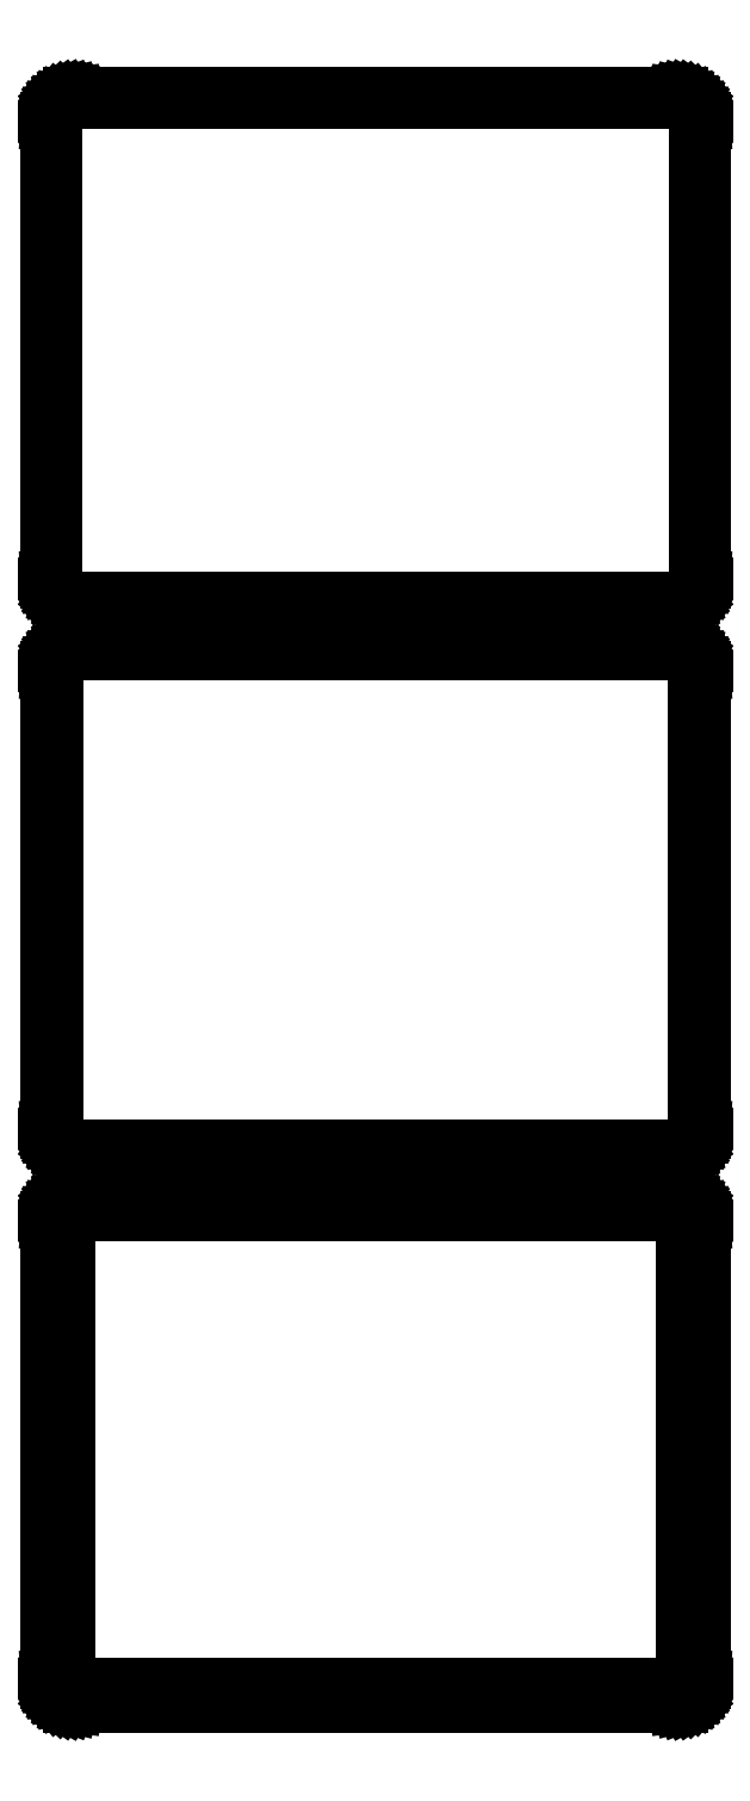
<metadata>
{"format":"dxf","ext":"dxf","renderer":"ezdxf+matplotlib","layout":"modelspace","background":"white","min_lineweight":24,"dpi":150}
</metadata>
<code>
0
SECTION
2
ENTITIES
0
LINE
8
0
10
63.44
20
517.6
11
64.05
21
517.7
0
LINE
8
0
10
64.05
20
517.7
11
64.63
21
518
0
LINE
8
0
10
64.63
20
518
11
65.18
21
518.3
0
LINE
8
0
10
65.18
20
518.3
11
65.69
21
518.6
0
LINE
8
0
10
65.69
20
518.6
11
66.14
21
519.1
0
LINE
8
0
10
66.14
20
519.1
11
66.55
21
519.6
0
LINE
8
0
10
66.55
20
519.6
11
66.88
21
520.1
0
LINE
8
0
10
66.88
20
520.1
11
67.15
21
520.7
0
LINE
8
0
10
67.15
20
520.7
11
67.34
21
521.3
0
LINE
8
0
10
67.34
20
521.3
11
67.46
21
521.9
0
LINE
8
0
10
67.46
20
521.9
11
67.5
21
522.5
0
LINE
8
0
10
67.5
20
522.5
11
67.5
21
617.5
0
LINE
8
0
10
67.5
20
617.5
11
67.46
21
618.1
0
LINE
8
0
10
67.46
20
618.1
11
67.34
21
618.7
0
LINE
8
0
10
67.34
20
618.7
11
67.15
21
619.3
0
LINE
8
0
10
67.15
20
619.3
11
66.88
21
619.9
0
LINE
8
0
10
66.88
20
619.9
11
66.55
21
620.4
0
LINE
8
0
10
66.55
20
620.4
11
66.14
21
620.9
0
LINE
8
0
10
66.14
20
620.9
11
65.69
21
621.4
0
LINE
8
0
10
65.69
20
621.4
11
65.18
21
621.7
0
LINE
8
0
10
65.18
20
621.7
11
64.63
21
622
0
LINE
8
0
10
64.63
20
622
11
64.05
21
622.3
0
LINE
8
0
10
64.05
20
622.3
11
63.44
21
622.4
0
LINE
8
0
10
63.44
20
622.4
11
62.81
21
622.5
0
LINE
8
0
10
62.81
20
622.5
11
-62.81
21
622.5
0
LINE
8
0
10
-62.81
20
622.5
11
-63.44
21
622.4
0
LINE
8
0
10
-63.44
20
622.4
11
-64.05
21
622.3
0
LINE
8
0
10
-64.05
20
622.3
11
-64.63
21
622
0
LINE
8
0
10
-64.63
20
622
11
-65.18
21
621.7
0
LINE
8
0
10
-65.18
20
621.7
11
-65.69
21
621.4
0
LINE
8
0
10
-65.69
20
621.4
11
-66.14
21
620.9
0
LINE
8
0
10
-66.14
20
620.9
11
-66.55
21
620.4
0
LINE
8
0
10
-66.55
20
620.4
11
-66.88
21
619.9
0
LINE
8
0
10
-66.88
20
619.9
11
-67.15
21
619.3
0
LINE
8
0
10
-67.15
20
619.3
11
-67.34
21
618.7
0
LINE
8
0
10
-67.34
20
618.7
11
-67.46
21
618.1
0
LINE
8
0
10
-67.46
20
618.1
11
-67.5
21
617.5
0
LINE
8
0
10
-67.5
20
617.5
11
-67.5
21
522.5
0
LINE
8
0
10
-67.5
20
522.5
11
-67.46
21
521.9
0
LINE
8
0
10
-67.46
20
521.9
11
-67.34
21
521.3
0
LINE
8
0
10
-67.34
20
521.3
11
-67.15
21
520.7
0
LINE
8
0
10
-67.15
20
520.7
11
-66.88
21
520.1
0
LINE
8
0
10
-66.88
20
520.1
11
-66.55
21
519.6
0
LINE
8
0
10
-66.55
20
519.6
11
-66.14
21
519.1
0
LINE
8
0
10
-66.14
20
519.1
11
-65.69
21
518.6
0
LINE
8
0
10
-65.69
20
518.6
11
-65.18
21
518.3
0
LINE
8
0
10
-65.18
20
518.3
11
-64.63
21
518
0
LINE
8
0
10
-64.63
20
518
11
-64.05
21
517.7
0
LINE
8
0
10
-64.05
20
517.7
11
-63.44
21
517.6
0
LINE
8
0
10
-63.44
20
517.6
11
-62.81
21
517.5
0
LINE
8
0
10
-62.81
20
517.5
11
62.81
21
517.5
0
LINE
8
0
10
62.81
20
517.5
11
63.44
21
517.6
0
LINE
8
0
10
-62.55
20
518
11
-63.14
21
518.1
0
LINE
8
0
10
-63.14
20
518.1
11
-63.72
21
518.2
0
LINE
8
0
10
-63.72
20
518.2
11
-64.27
21
518.5
0
LINE
8
0
10
-64.27
20
518.5
11
-64.8
21
518.7
0
LINE
8
0
10
-64.8
20
518.7
11
-65.28
21
519.1
0
LINE
8
0
10
-65.28
20
519.1
11
-65.71
21
519.5
0
LINE
8
0
10
-65.71
20
519.5
11
-66.09
21
520
0
LINE
8
0
10
-66.09
20
520
11
-66.41
21
520.5
0
LINE
8
0
10
-66.41
20
520.5
11
-66.67
21
521
0
LINE
8
0
10
-66.67
20
521
11
-66.85
21
521.6
0
LINE
8
0
10
-66.85
20
521.6
11
-66.96
21
522.2
0
LINE
8
0
10
-66.96
20
522.2
11
-67
21
522.8
0
LINE
8
0
10
-67
20
522.8
11
-67
21
617.2
0
LINE
8
0
10
-67
20
617.2
11
-66.96
21
617.8
0
LINE
8
0
10
-66.96
20
617.8
11
-66.85
21
618.4
0
LINE
8
0
10
-66.85
20
618.4
11
-66.67
21
619
0
LINE
8
0
10
-66.67
20
619
11
-66.41
21
619.5
0
LINE
8
0
10
-66.41
20
619.5
11
-66.09
21
620
0
LINE
8
0
10
-66.09
20
620
11
-65.71
21
620.5
0
LINE
8
0
10
-65.71
20
620.5
11
-65.28
21
620.9
0
LINE
8
0
10
-65.28
20
620.9
11
-64.8
21
621.3
0
LINE
8
0
10
-64.8
20
621.3
11
-64.27
21
621.5
0
LINE
8
0
10
-64.27
20
621.5
11
-63.72
21
621.8
0
LINE
8
0
10
-63.72
20
621.8
11
-63.14
21
621.9
0
LINE
8
0
10
-63.14
20
621.9
11
-62.55
21
622
0
LINE
8
0
10
-62.55
20
622
11
62.55
21
622
0
LINE
8
0
10
62.55
20
622
11
63.14
21
621.9
0
LINE
8
0
10
63.14
20
621.9
11
63.72
21
621.8
0
LINE
8
0
10
63.72
20
621.8
11
64.27
21
621.5
0
LINE
8
0
10
64.27
20
621.5
11
64.8
21
621.3
0
LINE
8
0
10
64.8
20
621.3
11
65.28
21
620.9
0
LINE
8
0
10
65.28
20
620.9
11
65.71
21
620.5
0
LINE
8
0
10
65.71
20
620.5
11
66.09
21
620
0
LINE
8
0
10
66.09
20
620
11
66.41
21
619.5
0
LINE
8
0
10
66.41
20
619.5
11
66.67
21
619
0
LINE
8
0
10
66.67
20
619
11
66.85
21
618.4
0
LINE
8
0
10
66.85
20
618.4
11
66.96
21
617.8
0
LINE
8
0
10
66.96
20
617.8
11
67
21
617.2
0
LINE
8
0
10
67
20
617.2
11
67
21
522.8
0
LINE
8
0
10
67
20
522.8
11
66.96
21
522.2
0
LINE
8
0
10
66.96
20
522.2
11
66.85
21
521.6
0
LINE
8
0
10
66.85
20
521.6
11
66.67
21
521
0
LINE
8
0
10
66.67
20
521
11
66.41
21
520.5
0
LINE
8
0
10
66.41
20
520.5
11
66.09
21
520
0
LINE
8
0
10
66.09
20
520
11
65.71
21
519.5
0
LINE
8
0
10
65.71
20
519.5
11
65.28
21
519.1
0
LINE
8
0
10
65.28
20
519.1
11
64.8
21
518.7
0
LINE
8
0
10
64.8
20
518.7
11
64.27
21
518.5
0
LINE
8
0
10
64.27
20
518.5
11
63.72
21
518.2
0
LINE
8
0
10
63.72
20
518.2
11
63.14
21
518.1
0
LINE
8
0
10
63.14
20
518.1
11
62.55
21
518
0
LINE
8
0
10
62.55
20
518
11
-62.55
21
518
0
LINE
8
0
10
63.44
20
403.6
11
64.05
21
403.7
0
LINE
8
0
10
64.05
20
403.7
11
64.63
21
404
0
LINE
8
0
10
64.63
20
404
11
65.18
21
404.3
0
LINE
8
0
10
65.18
20
404.3
11
65.69
21
404.6
0
LINE
8
0
10
65.69
20
404.6
11
66.14
21
405.1
0
LINE
8
0
10
66.14
20
405.1
11
66.55
21
405.6
0
LINE
8
0
10
66.55
20
405.6
11
66.88
21
406.1
0
LINE
8
0
10
66.88
20
406.1
11
67.15
21
406.7
0
LINE
8
0
10
67.15
20
406.7
11
67.34
21
407.3
0
LINE
8
0
10
67.34
20
407.3
11
67.46
21
407.9
0
LINE
8
0
10
67.46
20
407.9
11
67.5
21
408.5
0
LINE
8
0
10
67.5
20
408.5
11
67.5
21
503.5
0
LINE
8
0
10
67.5
20
503.5
11
67.46
21
504.1
0
LINE
8
0
10
67.46
20
504.1
11
67.34
21
504.7
0
LINE
8
0
10
67.34
20
504.7
11
67.15
21
505.3
0
LINE
8
0
10
67.15
20
505.3
11
66.88
21
505.9
0
LINE
8
0
10
66.88
20
505.9
11
66.55
21
506.4
0
LINE
8
0
10
66.55
20
506.4
11
66.14
21
506.9
0
LINE
8
0
10
66.14
20
506.9
11
65.69
21
507.4
0
LINE
8
0
10
65.69
20
507.4
11
65.18
21
507.7
0
LINE
8
0
10
65.18
20
507.7
11
64.63
21
508
0
LINE
8
0
10
64.63
20
508
11
64.05
21
508.3
0
LINE
8
0
10
64.05
20
508.3
11
63.44
21
508.4
0
LINE
8
0
10
63.44
20
508.4
11
62.81
21
508.5
0
LINE
8
0
10
62.81
20
508.5
11
-62.81
21
508.5
0
LINE
8
0
10
-62.81
20
508.5
11
-63.44
21
508.4
0
LINE
8
0
10
-63.44
20
508.4
11
-64.05
21
508.3
0
LINE
8
0
10
-64.05
20
508.3
11
-64.63
21
508
0
LINE
8
0
10
-64.63
20
508
11
-65.18
21
507.7
0
LINE
8
0
10
-65.18
20
507.7
11
-65.69
21
507.4
0
LINE
8
0
10
-65.69
20
507.4
11
-66.14
21
506.9
0
LINE
8
0
10
-66.14
20
506.9
11
-66.55
21
506.4
0
LINE
8
0
10
-66.55
20
506.4
11
-66.88
21
505.9
0
LINE
8
0
10
-66.88
20
505.9
11
-67.15
21
505.3
0
LINE
8
0
10
-67.15
20
505.3
11
-67.34
21
504.7
0
LINE
8
0
10
-67.34
20
504.7
11
-67.46
21
504.1
0
LINE
8
0
10
-67.46
20
504.1
11
-67.5
21
503.5
0
LINE
8
0
10
-67.5
20
503.5
11
-67.5
21
408.5
0
LINE
8
0
10
-67.5
20
408.5
11
-67.46
21
407.9
0
LINE
8
0
10
-67.46
20
407.9
11
-67.34
21
407.3
0
LINE
8
0
10
-67.34
20
407.3
11
-67.15
21
406.7
0
LINE
8
0
10
-67.15
20
406.7
11
-66.88
21
406.1
0
LINE
8
0
10
-66.88
20
406.1
11
-66.55
21
405.6
0
LINE
8
0
10
-66.55
20
405.6
11
-66.14
21
405.1
0
LINE
8
0
10
-66.14
20
405.1
11
-65.69
21
404.6
0
LINE
8
0
10
-65.69
20
404.6
11
-65.18
21
404.3
0
LINE
8
0
10
-65.18
20
404.3
11
-64.63
21
404
0
LINE
8
0
10
-64.63
20
404
11
-64.05
21
403.7
0
LINE
8
0
10
-64.05
20
403.7
11
-63.44
21
403.6
0
LINE
8
0
10
-63.44
20
403.6
11
-62.81
21
403.5
0
LINE
8
0
10
-62.81
20
403.5
11
62.81
21
403.5
0
LINE
8
0
10
62.81
20
403.5
11
63.44
21
403.6
0
LINE
8
0
10
-62.54
20
404.2
11
-63.11
21
404.3
0
LINE
8
0
10
-63.11
20
404.3
11
-63.66
21
404.4
0
LINE
8
0
10
-63.66
20
404.4
11
-64.2
21
404.6
0
LINE
8
0
10
-64.2
20
404.6
11
-64.7
21
404.9
0
LINE
8
0
10
-64.7
20
404.9
11
-65.17
21
405.2
0
LINE
8
0
10
-65.17
20
405.2
11
-65.59
21
405.6
0
LINE
8
0
10
-65.59
20
405.6
11
-65.95
21
406.1
0
LINE
8
0
10
-65.95
20
406.1
11
-66.26
21
406.5
0
LINE
8
0
10
-66.26
20
406.5
11
-66.51
21
407.1
0
LINE
8
0
10
-66.51
20
407.1
11
-66.68
21
407.6
0
LINE
8
0
10
-66.68
20
407.6
11
-66.79
21
408.2
0
LINE
8
0
10
-66.79
20
408.2
11
-66.83
21
408.8
0
LINE
8
0
10
-66.83
20
408.8
11
-66.83
21
503.2
0
LINE
8
0
10
-66.83
20
503.2
11
-66.79
21
503.8
0
LINE
8
0
10
-66.79
20
503.8
11
-66.68
21
504.4
0
LINE
8
0
10
-66.68
20
504.4
11
-66.51
21
504.9
0
LINE
8
0
10
-66.51
20
504.9
11
-66.26
21
505.5
0
LINE
8
0
10
-66.26
20
505.5
11
-65.95
21
505.9
0
LINE
8
0
10
-65.95
20
505.9
11
-65.59
21
506.4
0
LINE
8
0
10
-65.59
20
506.4
11
-65.17
21
506.8
0
LINE
8
0
10
-65.17
20
506.8
11
-64.7
21
507.1
0
LINE
8
0
10
-64.7
20
507.1
11
-64.2
21
507.4
0
LINE
8
0
10
-64.2
20
507.4
11
-63.66
21
507.6
0
LINE
8
0
10
-63.66
20
507.6
11
-63.11
21
507.7
0
LINE
8
0
10
-63.11
20
507.7
11
-62.54
21
507.8
0
LINE
8
0
10
-62.54
20
507.8
11
62.54
21
507.8
0
LINE
8
0
10
62.54
20
507.8
11
63.11
21
507.7
0
LINE
8
0
10
63.11
20
507.7
11
63.66
21
507.6
0
LINE
8
0
10
63.66
20
507.6
11
64.2
21
507.4
0
LINE
8
0
10
64.2
20
507.4
11
64.7
21
507.1
0
LINE
8
0
10
64.7
20
507.1
11
65.17
21
506.8
0
LINE
8
0
10
65.17
20
506.8
11
65.59
21
506.4
0
LINE
8
0
10
65.59
20
506.4
11
65.95
21
505.9
0
LINE
8
0
10
65.95
20
505.9
11
66.26
21
505.5
0
LINE
8
0
10
66.26
20
505.5
11
66.51
21
504.9
0
LINE
8
0
10
66.51
20
504.9
11
66.68
21
504.4
0
LINE
8
0
10
66.68
20
504.4
11
66.79
21
503.8
0
LINE
8
0
10
66.79
20
503.8
11
66.83
21
503.2
0
LINE
8
0
10
66.83
20
503.2
11
66.83
21
408.8
0
LINE
8
0
10
66.83
20
408.8
11
66.79
21
408.2
0
LINE
8
0
10
66.79
20
408.2
11
66.68
21
407.6
0
LINE
8
0
10
66.68
20
407.6
11
66.51
21
407.1
0
LINE
8
0
10
66.51
20
407.1
11
66.26
21
406.5
0
LINE
8
0
10
66.26
20
406.5
11
65.95
21
406.1
0
LINE
8
0
10
65.95
20
406.1
11
65.59
21
405.6
0
LINE
8
0
10
65.59
20
405.6
11
65.17
21
405.2
0
LINE
8
0
10
65.17
20
405.2
11
64.7
21
404.9
0
LINE
8
0
10
64.7
20
404.9
11
64.2
21
404.6
0
LINE
8
0
10
64.2
20
404.6
11
63.66
21
404.4
0
LINE
8
0
10
63.66
20
404.4
11
63.11
21
404.3
0
LINE
8
0
10
63.11
20
404.3
11
62.54
21
404.2
0
LINE
8
0
10
62.54
20
404.2
11
-62.54
21
404.2
0
LINE
8
0
10
63.44
20
289.6
11
64.05
21
289.7
0
LINE
8
0
10
64.05
20
289.7
11
64.63
21
290
0
LINE
8
0
10
64.63
20
290
11
65.18
21
290.3
0
LINE
8
0
10
65.18
20
290.3
11
65.69
21
290.6
0
LINE
8
0
10
65.69
20
290.6
11
66.14
21
291.1
0
LINE
8
0
10
66.14
20
291.1
11
66.55
21
291.6
0
LINE
8
0
10
66.55
20
291.6
11
66.88
21
292.1
0
LINE
8
0
10
66.88
20
292.1
11
67.15
21
292.7
0
LINE
8
0
10
67.15
20
292.7
11
67.34
21
293.3
0
LINE
8
0
10
67.34
20
293.3
11
67.46
21
293.9
0
LINE
8
0
10
67.46
20
293.9
11
67.5
21
294.5
0
LINE
8
0
10
67.5
20
294.5
11
67.5
21
389.5
0
LINE
8
0
10
67.5
20
389.5
11
67.46
21
390.1
0
LINE
8
0
10
67.46
20
390.1
11
67.34
21
390.7
0
LINE
8
0
10
67.34
20
390.7
11
67.15
21
391.3
0
LINE
8
0
10
67.15
20
391.3
11
66.88
21
391.9
0
LINE
8
0
10
66.88
20
391.9
11
66.55
21
392.4
0
LINE
8
0
10
66.55
20
392.4
11
66.14
21
392.9
0
LINE
8
0
10
66.14
20
392.9
11
65.69
21
393.4
0
LINE
8
0
10
65.69
20
393.4
11
65.18
21
393.7
0
LINE
8
0
10
65.18
20
393.7
11
64.63
21
394
0
LINE
8
0
10
64.63
20
394
11
64.05
21
394.3
0
LINE
8
0
10
64.05
20
394.3
11
63.44
21
394.4
0
LINE
8
0
10
63.44
20
394.4
11
62.81
21
394.5
0
LINE
8
0
10
62.81
20
394.5
11
-62.81
21
394.5
0
LINE
8
0
10
-62.81
20
394.5
11
-63.44
21
394.4
0
LINE
8
0
10
-63.44
20
394.4
11
-64.05
21
394.3
0
LINE
8
0
10
-64.05
20
394.3
11
-64.63
21
394
0
LINE
8
0
10
-64.63
20
394
11
-65.18
21
393.7
0
LINE
8
0
10
-65.18
20
393.7
11
-65.69
21
393.4
0
LINE
8
0
10
-65.69
20
393.4
11
-66.14
21
392.9
0
LINE
8
0
10
-66.14
20
392.9
11
-66.55
21
392.4
0
LINE
8
0
10
-66.55
20
392.4
11
-66.88
21
391.9
0
LINE
8
0
10
-66.88
20
391.9
11
-67.15
21
391.3
0
LINE
8
0
10
-67.15
20
391.3
11
-67.34
21
390.7
0
LINE
8
0
10
-67.34
20
390.7
11
-67.46
21
390.1
0
LINE
8
0
10
-67.46
20
390.1
11
-67.5
21
389.5
0
LINE
8
0
10
-67.5
20
389.5
11
-67.5
21
294.5
0
LINE
8
0
10
-67.5
20
294.5
11
-67.46
21
293.9
0
LINE
8
0
10
-67.46
20
293.9
11
-67.34
21
293.3
0
LINE
8
0
10
-67.34
20
293.3
11
-67.15
21
292.7
0
LINE
8
0
10
-67.15
20
292.7
11
-66.88
21
292.1
0
LINE
8
0
10
-66.88
20
292.1
11
-66.55
21
291.6
0
LINE
8
0
10
-66.55
20
291.6
11
-66.14
21
291.1
0
LINE
8
0
10
-66.14
20
291.1
11
-65.69
21
290.6
0
LINE
8
0
10
-65.69
20
290.6
11
-65.18
21
290.3
0
LINE
8
0
10
-65.18
20
290.3
11
-64.63
21
290
0
LINE
8
0
10
-64.63
20
290
11
-64.05
21
289.7
0
LINE
8
0
10
-64.05
20
289.7
11
-63.44
21
289.6
0
LINE
8
0
10
-63.44
20
289.6
11
-62.81
21
289.5
0
LINE
8
0
10
-62.81
20
289.5
11
62.81
21
289.5
0
LINE
8
0
10
62.81
20
289.5
11
63.44
21
289.6
0
LINE
8
0
10
-62.38
20
292.6
11
-62.65
21
292.7
0
LINE
8
0
10
-62.65
20
292.7
11
-62.9
21
292.7
0
LINE
8
0
10
-62.9
20
292.7
11
-63.15
21
292.8
0
LINE
8
0
10
-63.15
20
292.8
11
-63.38
21
293
0
LINE
8
0
10
-63.38
20
293
11
-63.59
21
293.1
0
LINE
8
0
10
-63.59
20
293.1
11
-63.79
21
293.3
0
LINE
8
0
10
-63.79
20
293.3
11
-63.96
21
293.5
0
LINE
8
0
10
-63.96
20
293.5
11
-64.1
21
293.7
0
LINE
8
0
10
-64.1
20
293.7
11
-64.21
21
294
0
LINE
8
0
10
-64.21
20
294
11
-64.29
21
294.2
0
LINE
8
0
10
-64.29
20
294.2
11
-64.34
21
294.5
0
LINE
8
0
10
-64.34
20
294.5
11
-64.36
21
294.8
0
LINE
8
0
10
-64.36
20
294.8
11
-64.36
21
389.2
0
LINE
8
0
10
-64.36
20
389.2
11
-64.34
21
389.5
0
LINE
8
0
10
-64.34
20
389.5
11
-64.29
21
389.8
0
LINE
8
0
10
-64.29
20
389.8
11
-64.21
21
390
0
LINE
8
0
10
-64.21
20
390
11
-64.1
21
390.3
0
LINE
8
0
10
-64.1
20
390.3
11
-63.96
21
390.5
0
LINE
8
0
10
-63.96
20
390.5
11
-63.79
21
390.7
0
LINE
8
0
10
-63.79
20
390.7
11
-63.59
21
390.9
0
LINE
8
0
10
-63.59
20
390.9
11
-63.38
21
391
0
LINE
8
0
10
-63.38
20
391
11
-63.15
21
391.2
0
LINE
8
0
10
-63.15
20
391.2
11
-62.9
21
391.3
0
LINE
8
0
10
-62.9
20
391.3
11
-62.65
21
391.3
0
LINE
8
0
10
-62.65
20
391.3
11
-62.38
21
391.4
0
LINE
8
0
10
-62.38
20
391.4
11
62.38
21
391.4
0
LINE
8
0
10
62.38
20
391.4
11
62.65
21
391.3
0
LINE
8
0
10
62.65
20
391.3
11
62.9
21
391.3
0
LINE
8
0
10
62.9
20
391.3
11
63.15
21
391.2
0
LINE
8
0
10
63.15
20
391.2
11
63.38
21
391
0
LINE
8
0
10
63.38
20
391
11
63.59
21
390.9
0
LINE
8
0
10
63.59
20
390.9
11
63.79
21
390.7
0
LINE
8
0
10
63.79
20
390.7
11
63.96
21
390.5
0
LINE
8
0
10
63.96
20
390.5
11
64.1
21
390.3
0
LINE
8
0
10
64.1
20
390.3
11
64.21
21
390
0
LINE
8
0
10
64.21
20
390
11
64.29
21
389.8
0
LINE
8
0
10
64.29
20
389.8
11
64.34
21
389.5
0
LINE
8
0
10
64.34
20
389.5
11
64.36
21
389.2
0
LINE
8
0
10
64.36
20
389.2
11
64.36
21
294.8
0
LINE
8
0
10
64.36
20
294.8
11
64.34
21
294.5
0
LINE
8
0
10
64.34
20
294.5
11
64.29
21
294.2
0
LINE
8
0
10
64.29
20
294.2
11
64.21
21
294
0
LINE
8
0
10
64.21
20
294
11
64.1
21
293.7
0
LINE
8
0
10
64.1
20
293.7
11
63.96
21
293.5
0
LINE
8
0
10
63.96
20
293.5
11
63.79
21
293.3
0
LINE
8
0
10
63.79
20
293.3
11
63.59
21
293.1
0
LINE
8
0
10
63.59
20
293.1
11
63.38
21
293
0
LINE
8
0
10
63.38
20
293
11
63.15
21
292.8
0
LINE
8
0
10
63.15
20
292.8
11
62.9
21
292.7
0
LINE
8
0
10
62.9
20
292.7
11
62.65
21
292.7
0
LINE
8
0
10
62.65
20
292.7
11
62.38
21
292.6
0
LINE
8
0
10
62.38
20
292.6
11
-62.38
21
292.6
0
ENDSEC
0
EOF

</code>
